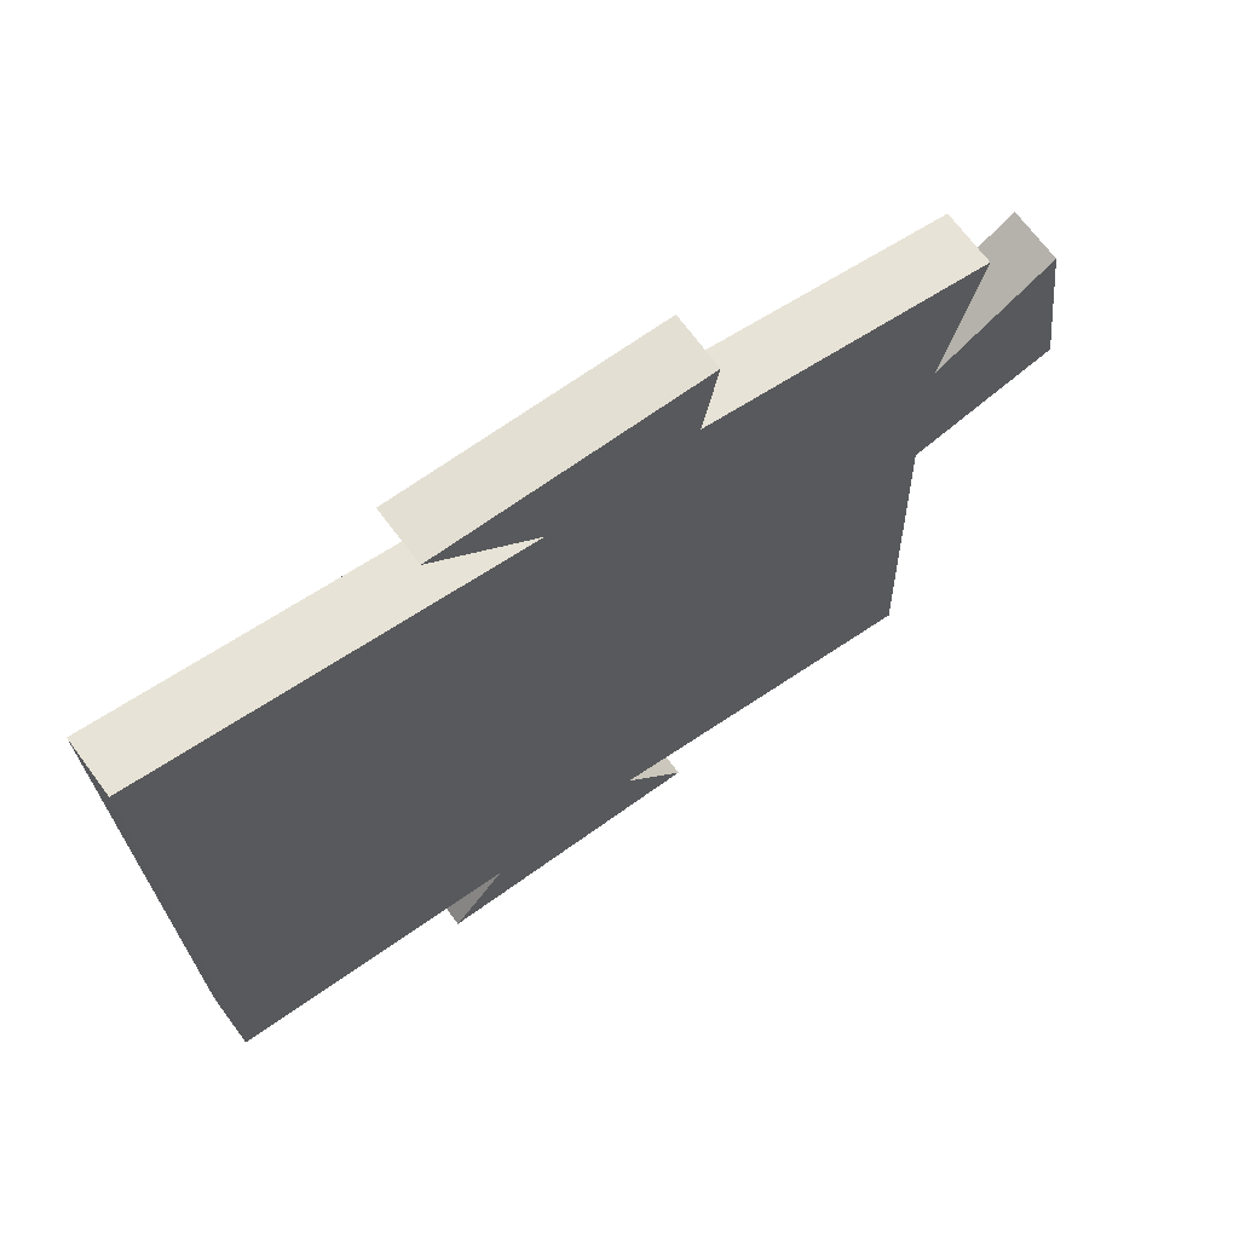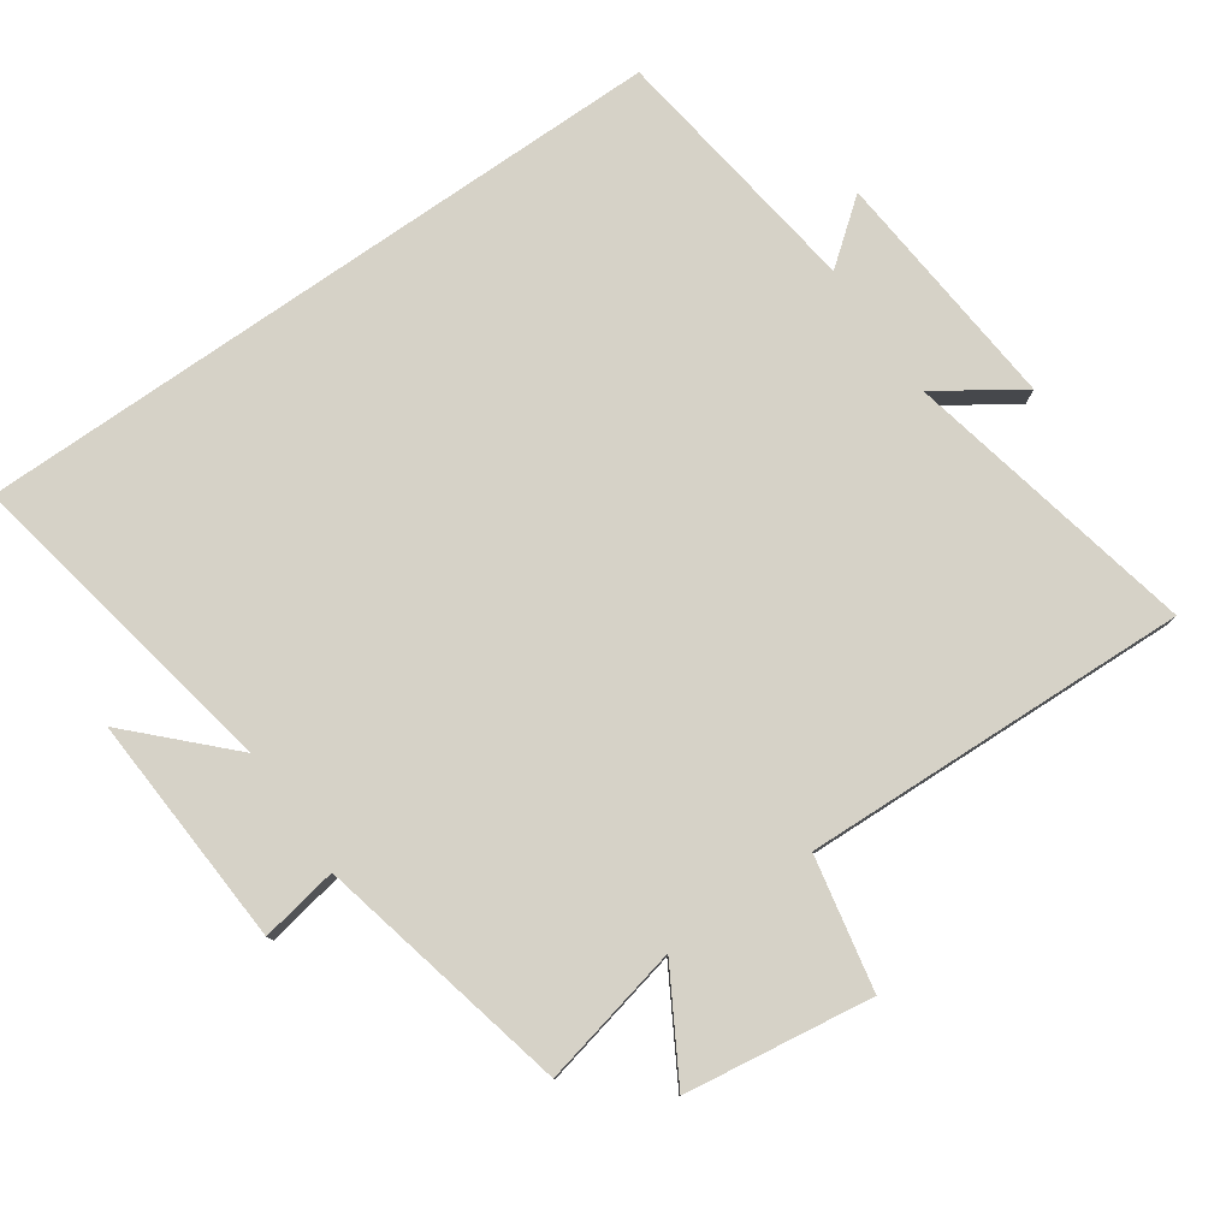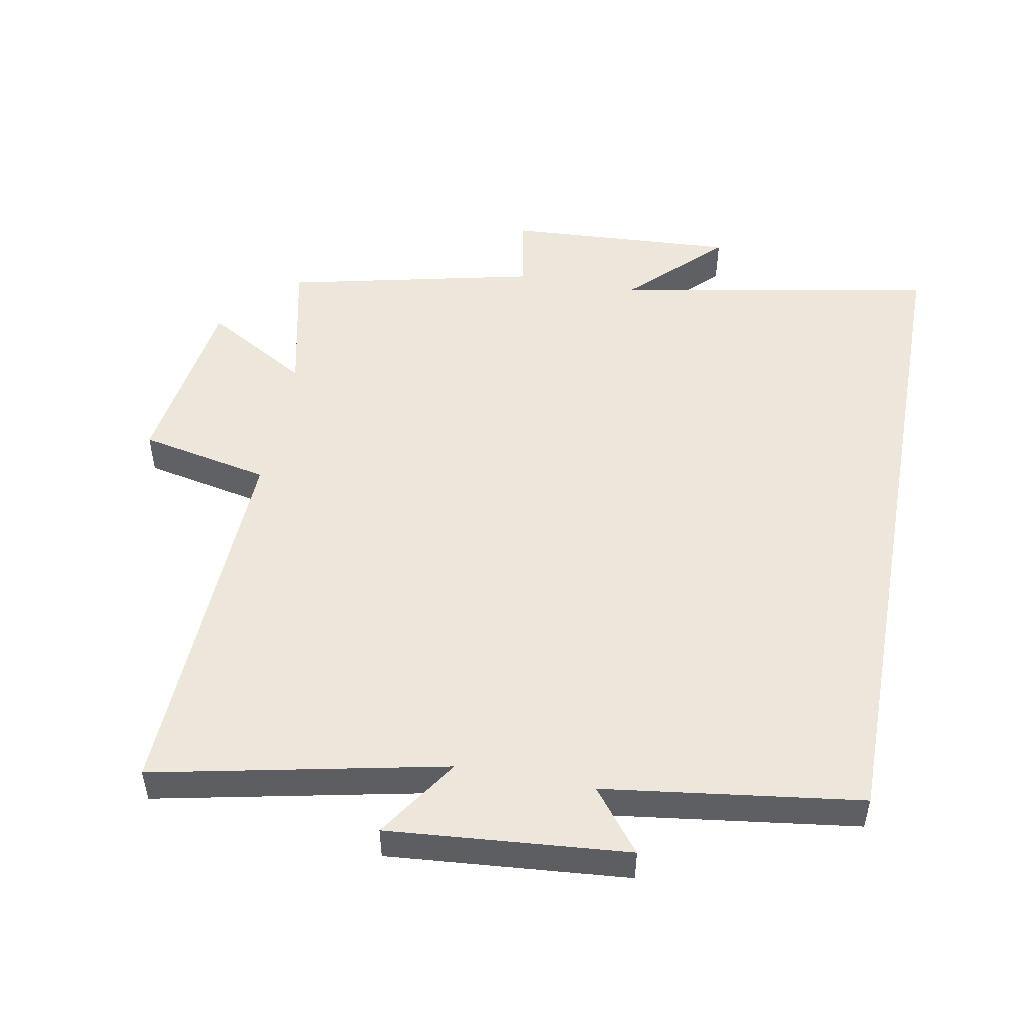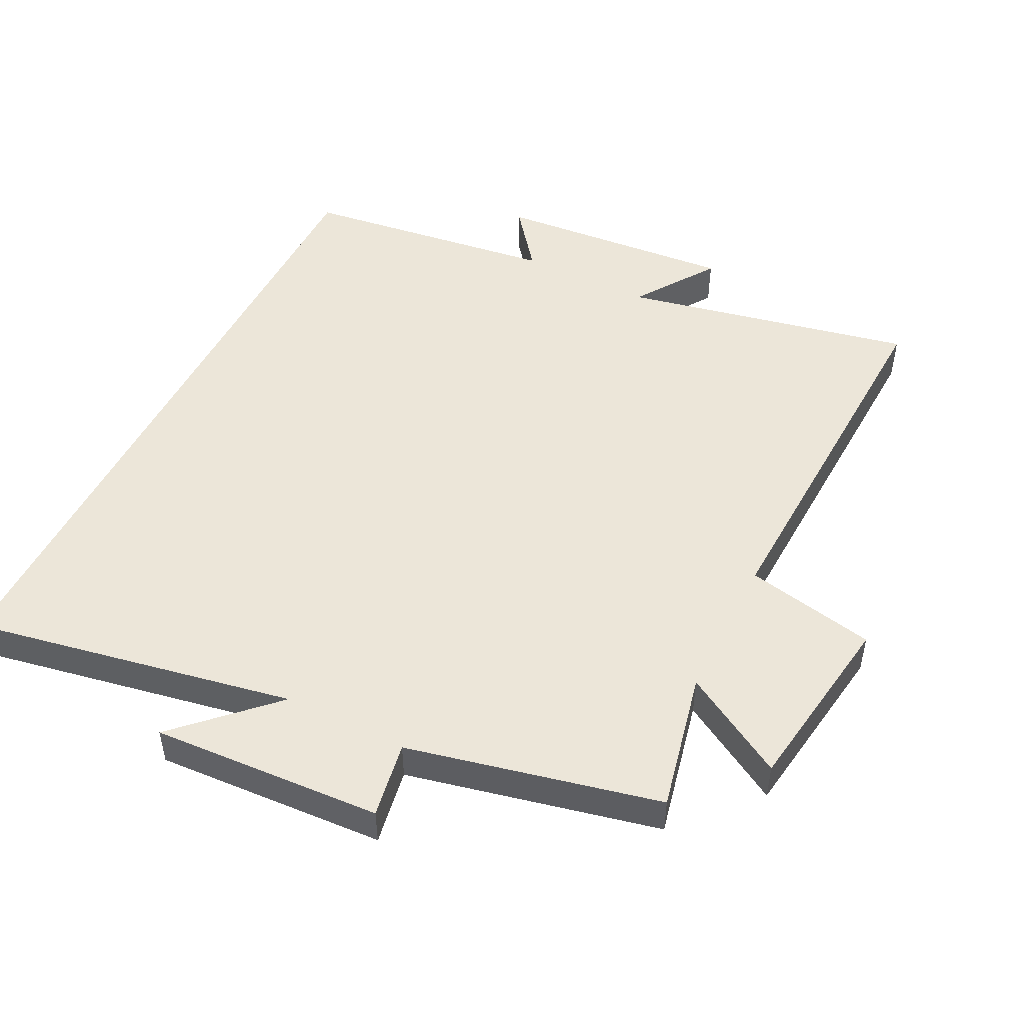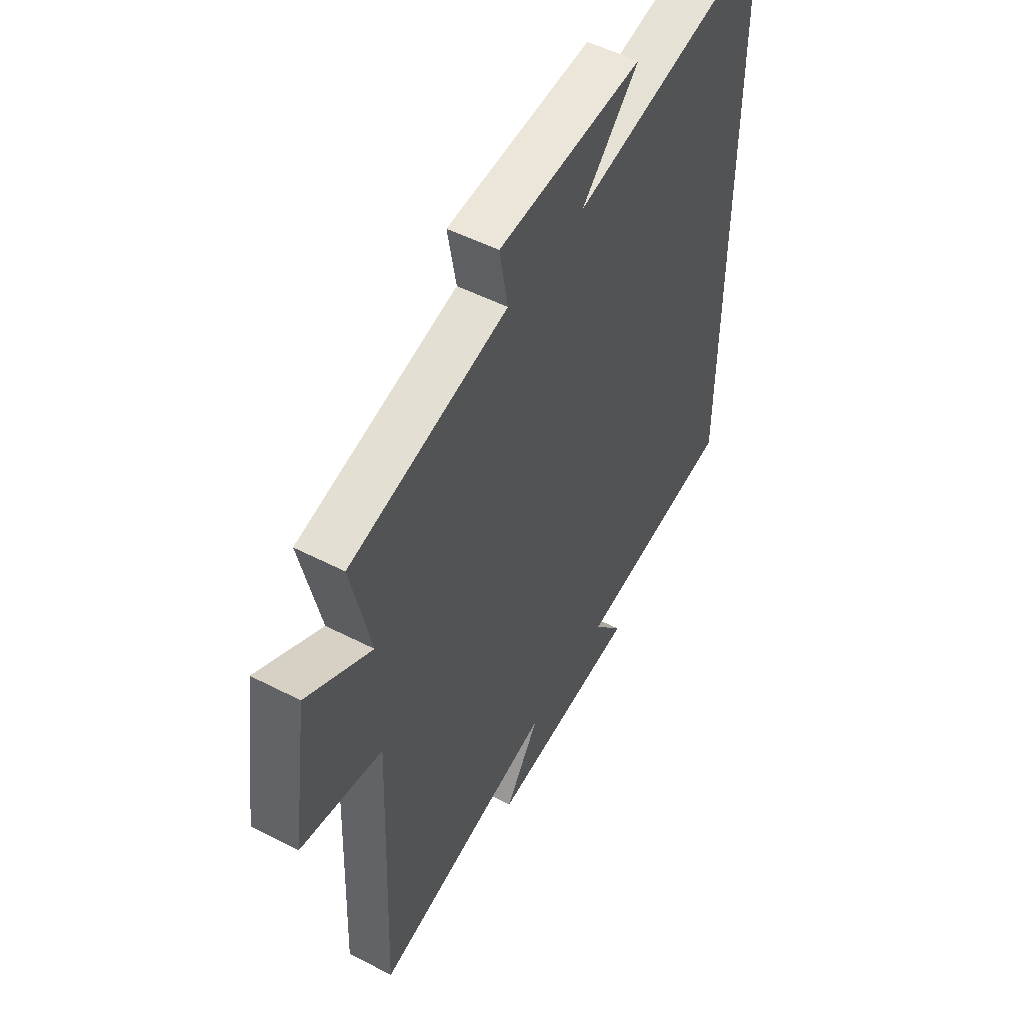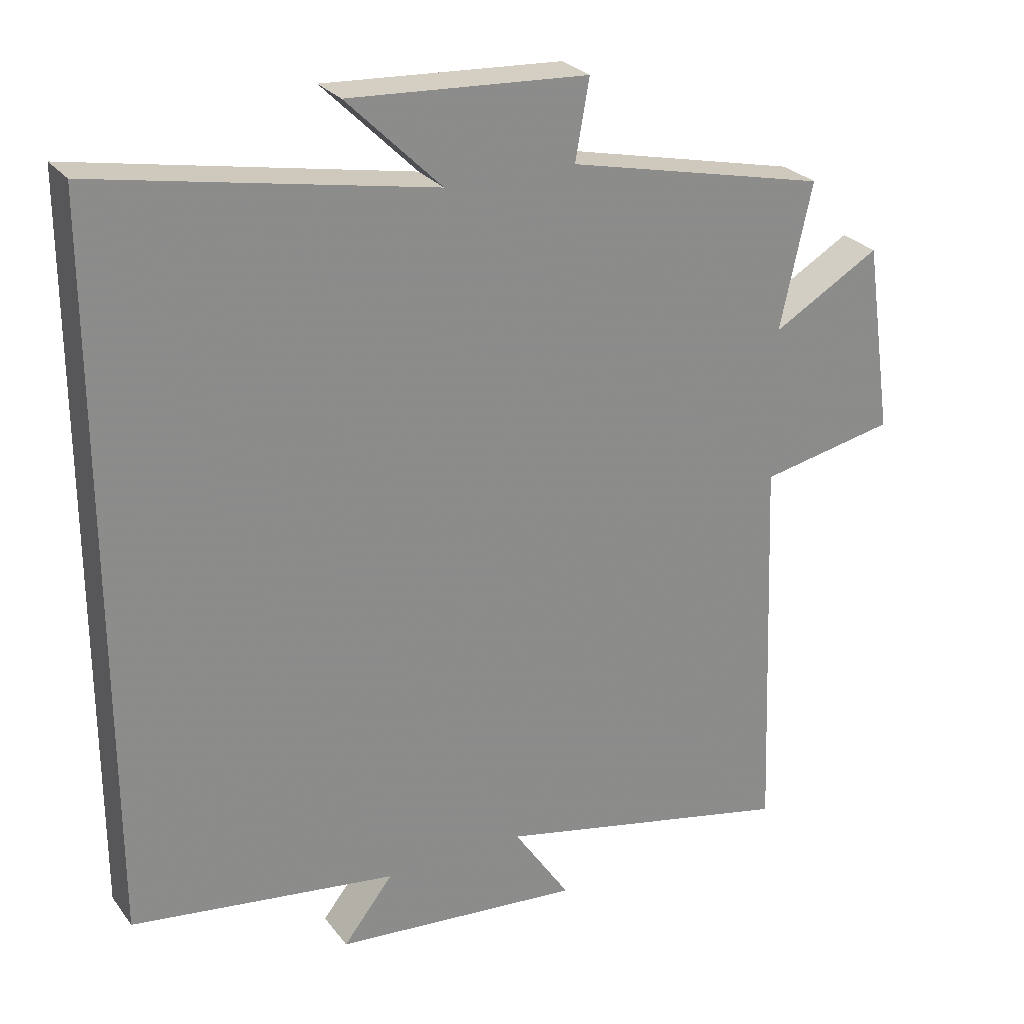
<metadata>
{"format":"obj","ext":"obj","renderer":"f3d","projection":"perspective","resolution":1024,"background":"white","views":[{"elev":69.8,"azim":-36.7,"up":"+Z"},{"elev":78.6,"azim":55.1,"up":"+Y"},{"elev":50.4,"azim":-169.5,"up":"+Y"},{"elev":49.3,"azim":26.7,"up":"+Y"},{"elev":51.7,"azim":119.2,"up":"+Z"},{"elev":26.6,"azim":-28.8,"up":"+Z"}]}
</metadata>
<code>
v -0.5 0.07 -0.449
v -0.5 0.07 0.591
v -0.018 0.07 0.5
v -0.154 0.07 0.634
v 0.19 0.07 0.614
v 0.17 0.07 0.5
v 0.546 0.07 0.415
v 0.5 0.07 0.206
v 0.655 0.07 0.296
v 0.695 0.07 0.02
v 0.5 0.07 -0.02
v 0.522 0.07 -0.591
v 0.087 0.07 -0.5
v 0.169 0.07 -0.622
v -0.189 0.07 -0.592
v -0.117 0.07 -0.5
v -0.5 0 -0.449
v -0.5 0 0.591
v -0.018 0 0.5
v -0.154 0 0.634
v 0.19 0 0.614
v 0.17 0 0.5
v 0.546 0 0.415
v 0.5 0 0.206
v 0.655 0 0.296
v 0.695 0 0.02
v 0.5 0 -0.02
v 0.522 0 -0.591
v 0.087 0 -0.5
v 0.169 0 -0.622
v -0.189 0 -0.592
v -0.117 0 -0.5
f 13 14 15 16
f 13 16 1 2
f 11 12 13 2
f 8 9 10 11
f 8 11 2 3
f 6 7 8 3
f 3 4 5 6
f 32 31 30 29
f 18 17 32 29
f 18 29 28 27
f 27 26 25 24
f 19 18 27 24
f 19 24 23 22
f 22 21 20 19
f 1 17 18 2
f 2 18 19 3
f 3 19 20 4
f 4 20 21 5
f 5 21 22 6
f 6 22 23 7
f 7 23 24 8
f 8 24 25 9
f 9 25 26 10
f 10 26 27 11
f 11 27 28 12
f 12 28 29 13
f 13 29 30 14
f 14 30 31 15
f 15 31 32 16
f 16 32 17 1

</code>
